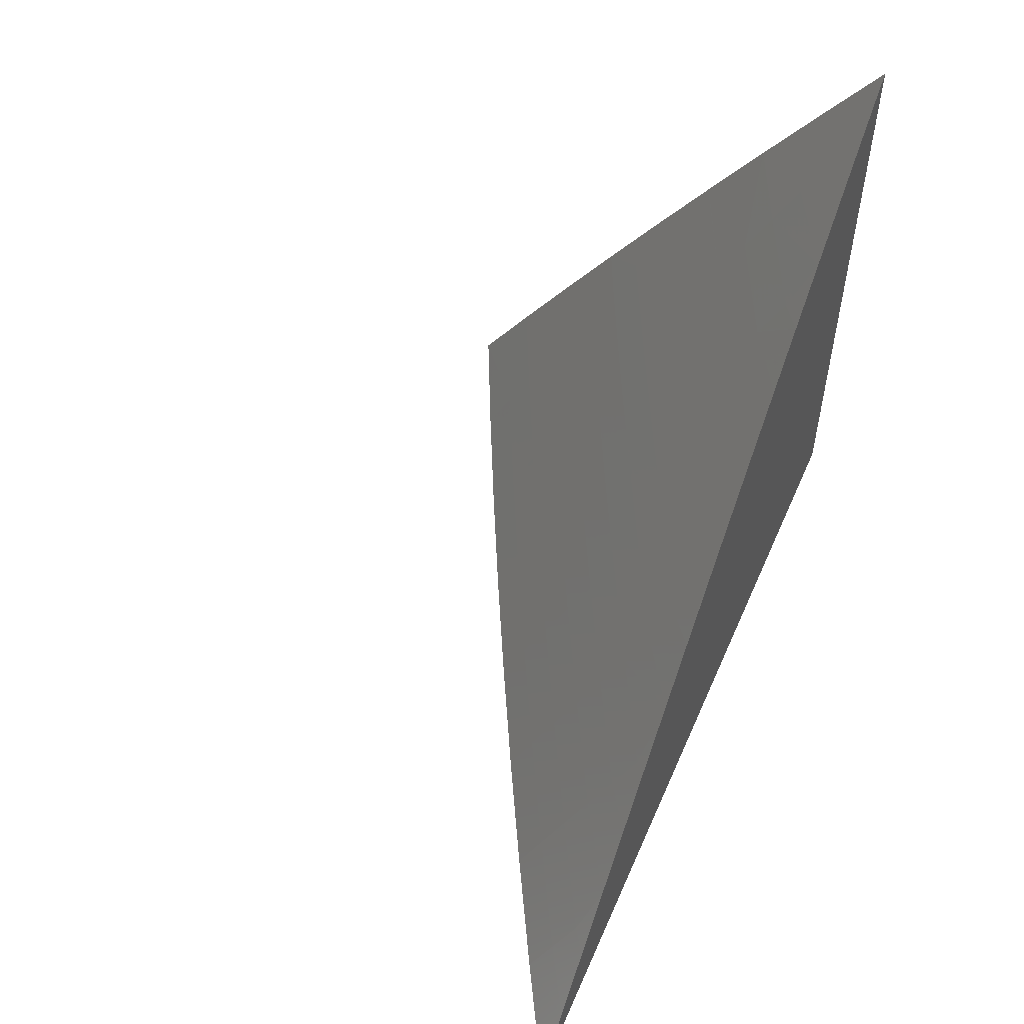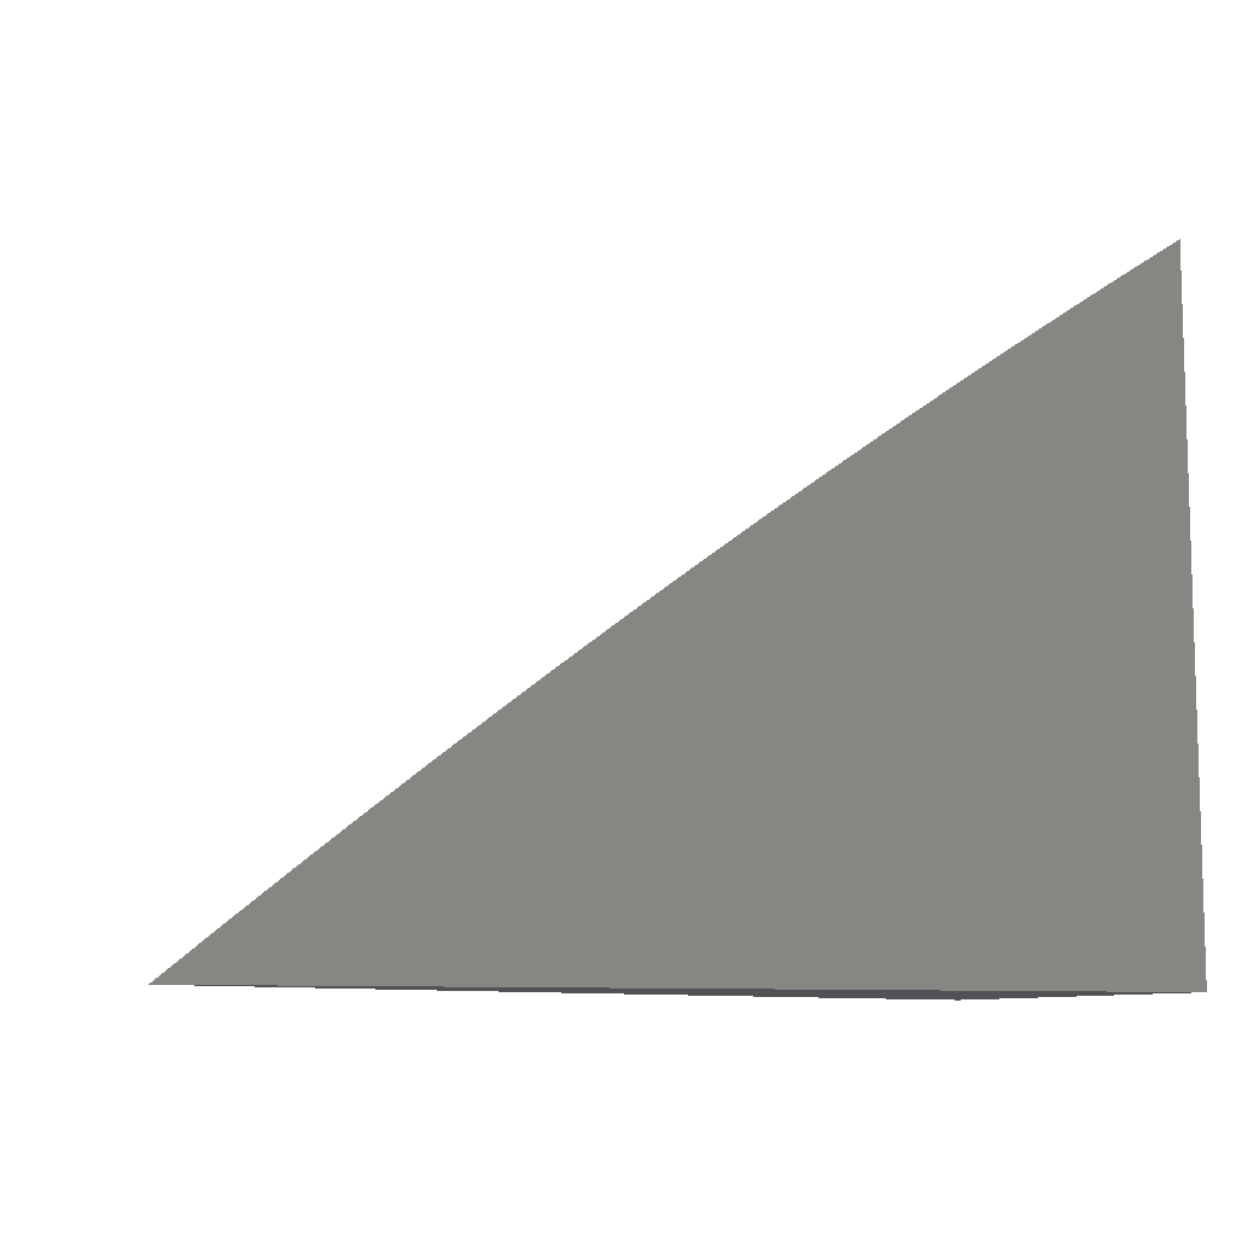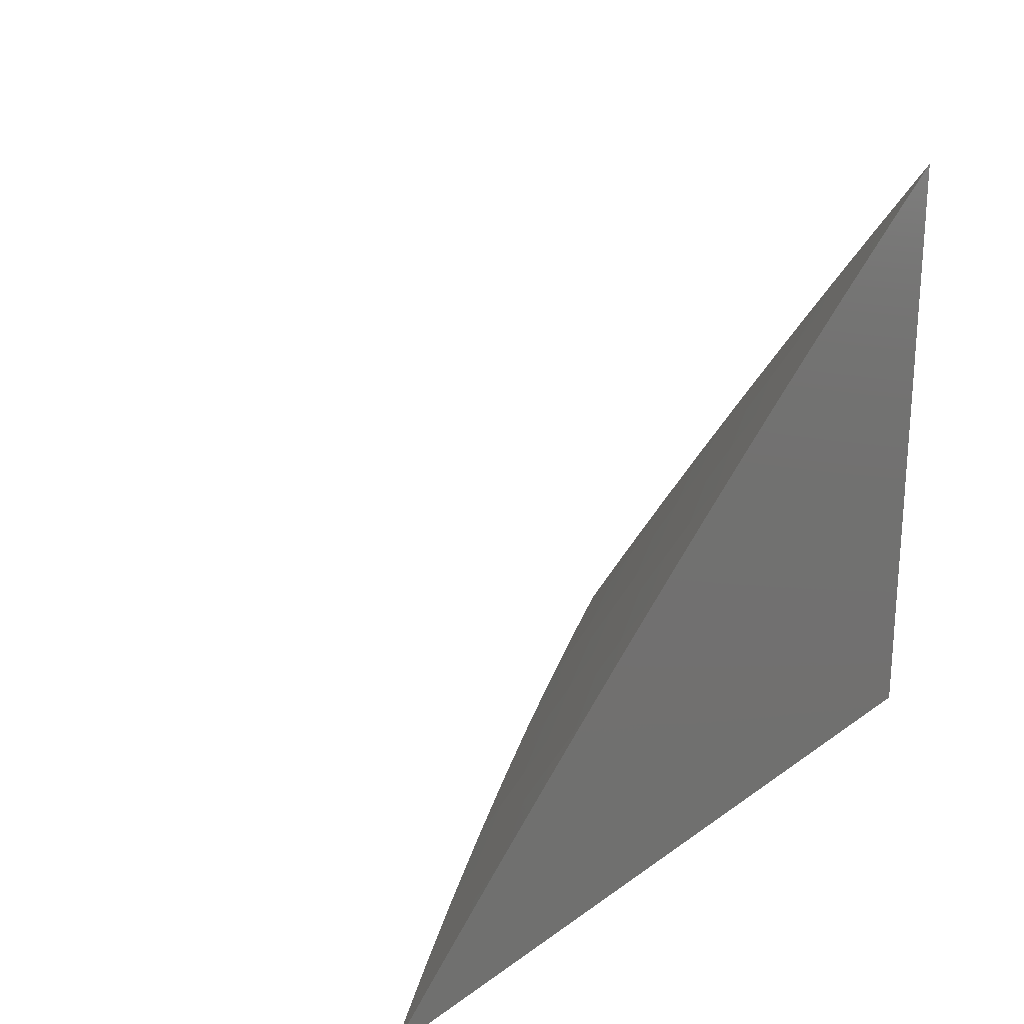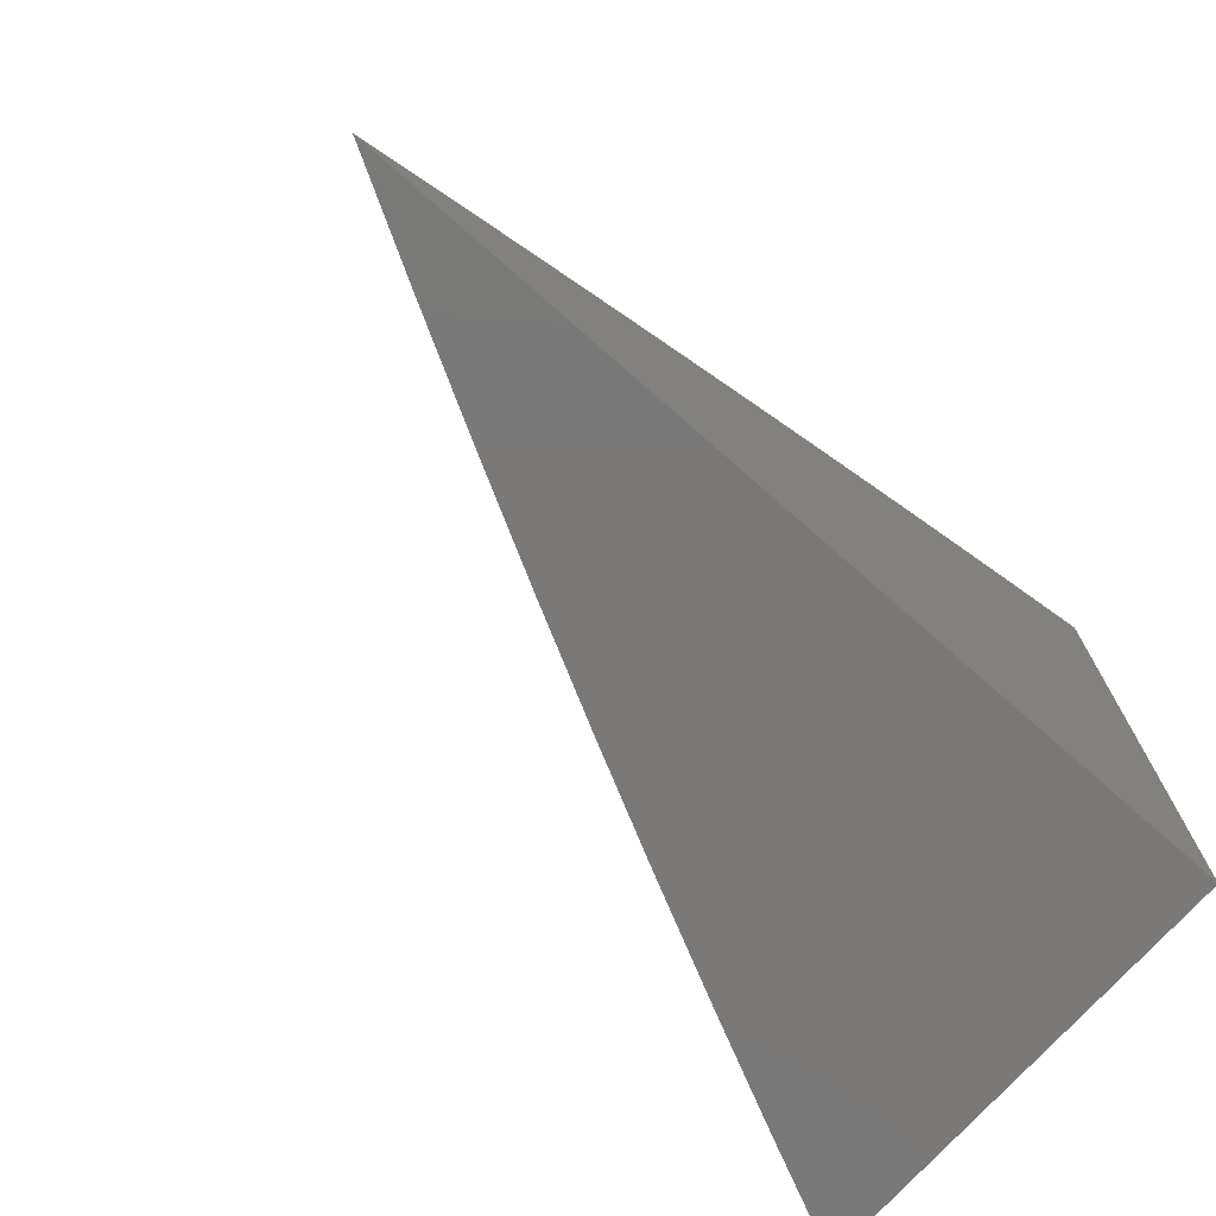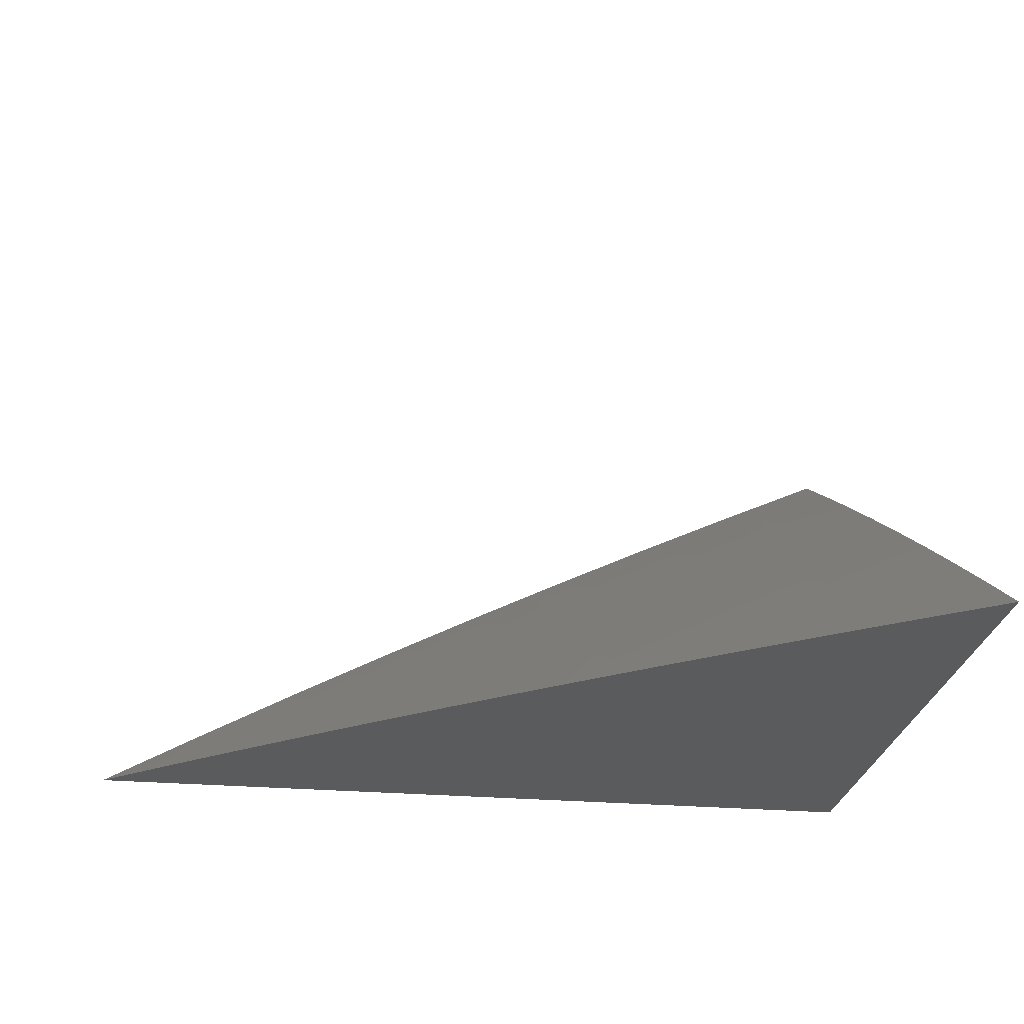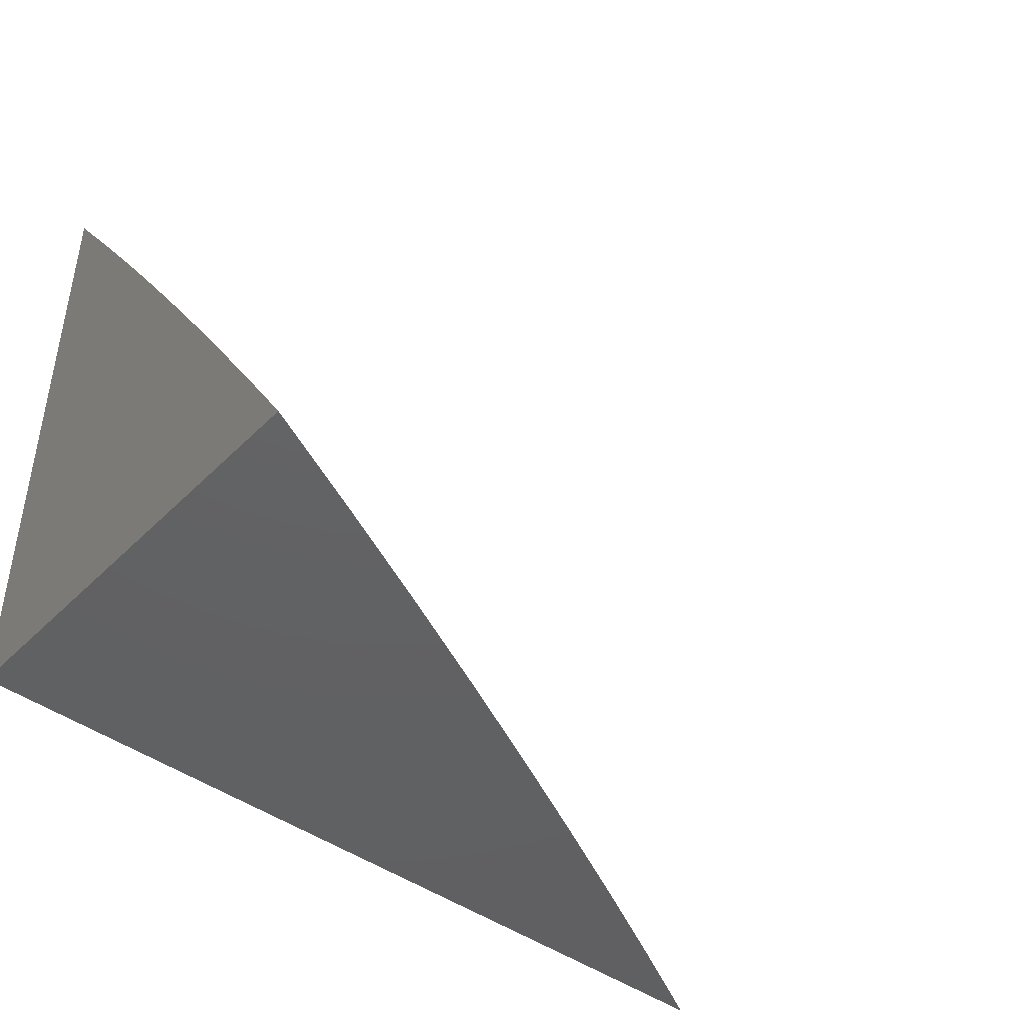
<metadata>
{"format":"stl","ext":"stl","renderer":"f3d","projection":"perspective","resolution":1024,"background":"white","views":[{"elev":55.1,"azim":-66.7,"up":"+Z"},{"elev":-9.2,"azim":-20.0,"up":"+Z"},{"elev":22.9,"azim":-50.6,"up":"+Z"},{"elev":-72.5,"azim":-41.4,"up":"+Z"},{"elev":-26.2,"azim":-8.0,"up":"+Y"},{"elev":-43.7,"azim":139.1,"up":"+Z"}]}
</metadata>
<code>
# stl→obj: 95 verts, 186 faces
v -4 8.3 6.063
v -4 8.341 6
v -4.077 8.285 6.031
v -4.086 8.302 6
v -4.162 8.244 6.031
v -4.171 8.261 6
v -4.246 8.204 6.031
v -4.256 8.22 6
v -4.33 8.161 6.031
v -4.34 8.177 6
v -4.414 8.118 6.031
v -4.424 8.134 6
v -4.498 8.074 6.031
v -4.507 8.09 6
v -4.581 8.03 6.031
v -4.59 8.046 6
v -4.633 8 6.033
v -4.673 8 6
v -4.592 8 6.066
v -4.572 8.013 6.063
v -4.489 8.058 6.063
v -4.405 8.102 6.063
v -4.322 8.145 6.063
v -4.238 8.187 6.063
v -4.154 8.228 6.063
v -4.069 8.268 6.063
v -4.061 8.251 6.094
v -4 8.259 6.126
v -4.052 8.234 6.126
v -4.044 8.217 6.157
v -4.128 8.177 6.157
v -4.12 8.16 6.188
v -4.203 8.12 6.188
v -4.194 8.103 6.219
v -4.277 8.061 6.219
v -4.268 8.044 6.25
v -4.351 8.002 6.25
v -4.343 8 6.258
v -4.385 8 6.227
v -4.36 8.019 6.219
v -4.369 8.035 6.188
v -4.286 8.078 6.188
v -4.295 8.095 6.157
v -4.212 8.137 6.157
v -4.22 8.154 6.126
v -4.137 8.194 6.126
v -4.145 8.211 6.094
v -4.551 8 6.099
v -4.48 8.042 6.094
v -4.51 8 6.131
v -4.47 8.025 6.126
v -4.469 8 6.163
v -4.461 8.009 6.157
v -4.427 8 6.195
v -4.378 8.052 6.157
v -4.301 8 6.289
v -4.259 8.027 6.281
v -4.185 8.086 6.25
v -4.176 8.068 6.281
v -4.102 8.126 6.25
v -4.093 8.109 6.281
v -4.018 8.166 6.25
v -4.01 8.149 6.281
v -4 8.174 6.251
v -4 8.131 6.313
v -4.001 8.131 6.312
v -4.085 8.091 6.312
v -4.259 8 6.32
v -4.25 8.01 6.312
v -4.167 8.051 6.312
v -4.216 8 6.35
v -4.158 8.034 6.343
v -4.173 8 6.38
v -4.149 8.016 6.374
v -4.13 8 6.41
v -4.067 8.056 6.374
v -4.058 8.039 6.405
v -4 8.088 6.375
v -4 8.044 6.436
v -4.049 8.021 6.436
v -4.04 8.003 6.466
v -4.044 8 6.468
v -4 8 6.497
v -4.087 8 6.439
v -4.076 8.074 6.343
v -4.027 8.183 6.219
v -4 8.217 6.189
v -4.036 8.2 6.188
v -4.111 8.143 6.219
v -4.229 8.17 6.094
v -4.313 8.128 6.094
v -4.396 8.085 6.094
v -4.304 8.112 6.126
v -4.387 8.069 6.126
v -4 8 6
f 1 2 3
f 3 2 4
f 3 4 5
f 5 4 6
f 5 6 7
f 7 6 8
f 7 8 9
f 9 8 10
f 9 10 11
f 11 10 12
f 11 12 13
f 13 12 14
f 13 14 15
f 15 14 16
f 15 16 17
f 17 16 18
f 17 19 15
f 15 19 20
f 15 20 13
f 13 20 21
f 13 21 11
f 11 21 22
f 11 22 9
f 9 22 23
f 9 23 7
f 7 23 24
f 7 24 5
f 5 24 25
f 5 25 3
f 3 25 26
f 3 26 1
f 1 26 27
f 1 27 28
f 28 27 29
f 28 29 30
f 30 29 31
f 30 31 32
f 32 31 33
f 32 33 34
f 34 33 35
f 34 35 36
f 36 35 37
f 36 37 38
f 38 37 39
f 39 37 40
f 39 40 41
f 41 40 42
f 41 42 43
f 43 42 44
f 43 44 45
f 45 44 46
f 45 46 47
f 47 46 27
f 47 27 26
f 19 48 20
f 20 48 21
f 21 48 49
f 49 48 50
f 49 50 51
f 51 50 52
f 51 52 53
f 53 52 54
f 53 54 55
f 55 54 41
f 55 41 43
f 54 39 41
f 38 56 36
f 36 56 57
f 36 57 58
f 58 57 59
f 58 59 60
f 60 59 61
f 60 61 62
f 62 61 63
f 62 63 64
f 64 63 65
f 65 63 66
f 65 66 67
f 67 66 63
f 67 63 61
f 56 68 57
f 57 68 69
f 57 69 59
f 59 69 70
f 59 70 61
f 61 70 67
f 68 71 69
f 69 71 70
f 70 71 72
f 72 71 73
f 72 73 74
f 74 73 75
f 74 75 76
f 76 75 77
f 76 77 78
f 78 77 79
f 79 77 80
f 79 80 81
f 81 80 82
f 81 82 83
f 75 84 77
f 77 84 80
f 84 82 80
f 83 79 81
f 76 78 85
f 85 78 65
f 85 65 67
f 62 64 86
f 86 64 87
f 86 87 88
f 88 87 30
f 88 30 32
f 87 28 30
f 47 26 25
f 31 29 46
f 46 29 27
f 60 62 86
f 86 88 89
f 89 88 32
f 89 32 34
f 47 25 90
f 90 25 24
f 90 24 91
f 91 24 23
f 91 23 92
f 92 23 22
f 92 22 49
f 49 22 21
f 33 31 44
f 44 31 46
f 58 60 89
f 89 60 86
f 58 89 34
f 74 76 85
f 70 72 67
f 67 72 85
f 72 74 85
f 47 90 45
f 45 90 93
f 45 93 43
f 43 93 55
f 93 90 91
f 35 33 42
f 42 33 44
f 36 58 34
f 93 91 94
f 94 91 92
f 94 92 51
f 51 92 49
f 37 35 40
f 40 35 42
f 53 55 94
f 94 55 93
f 53 94 51
f 83 82 95
f 95 82 84
f 95 84 75
f 75 73 95
f 95 73 71
f 95 71 68
f 68 56 95
f 95 56 38
f 95 38 39
f 39 54 95
f 95 54 52
f 95 52 50
f 50 48 95
f 95 48 19
f 95 19 17
f 17 18 95
f 18 16 95
f 95 16 14
f 95 14 12
f 12 10 95
f 95 10 8
f 95 8 6
f 6 4 95
f 95 4 2
f 2 1 95
f 95 1 28
f 95 28 87
f 87 64 95
f 95 64 65
f 95 65 78
f 78 79 95
f 95 79 83

</code>
